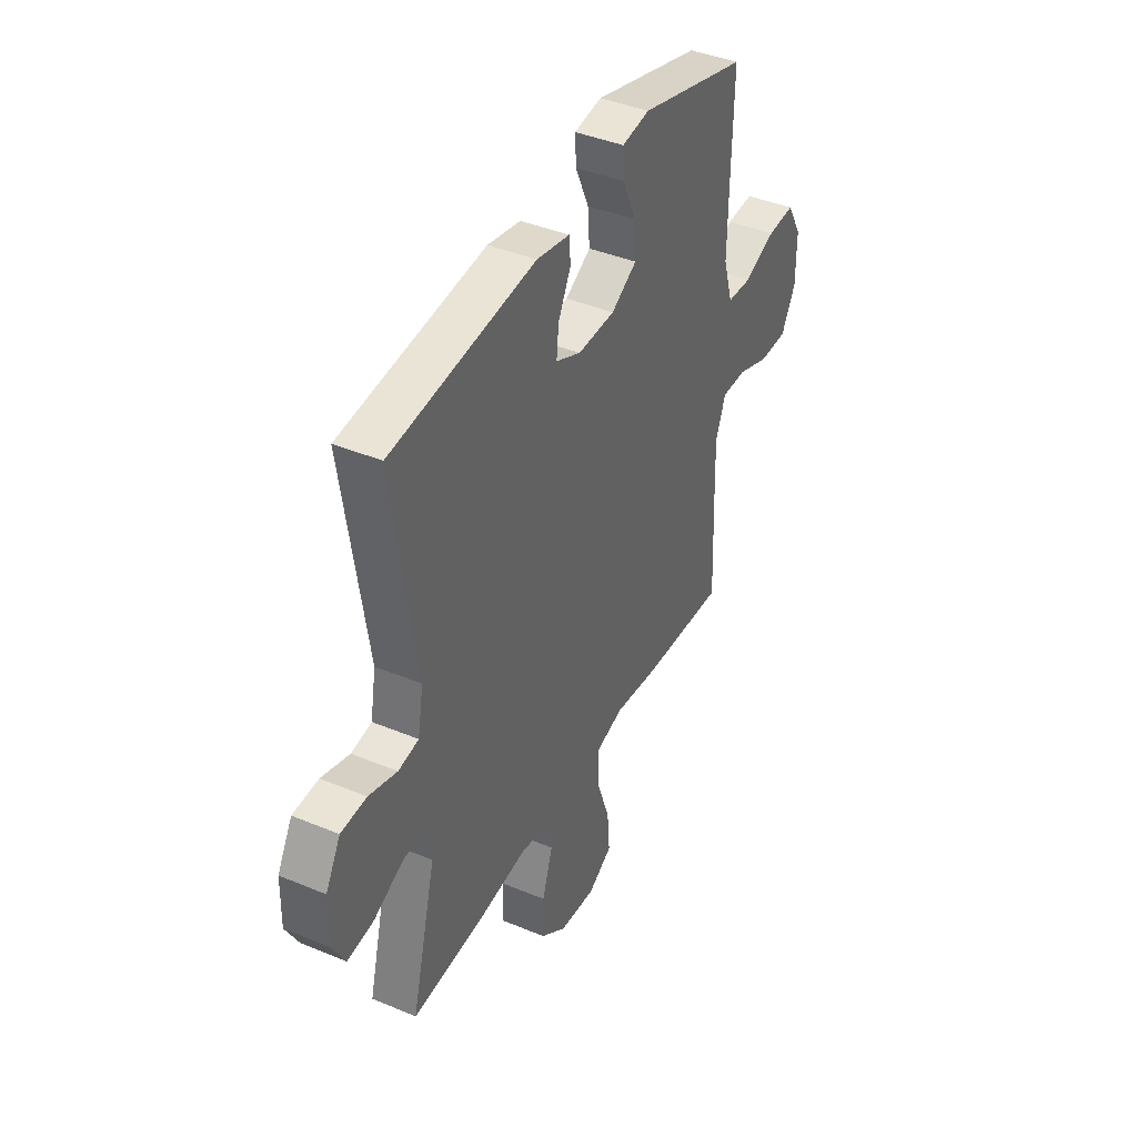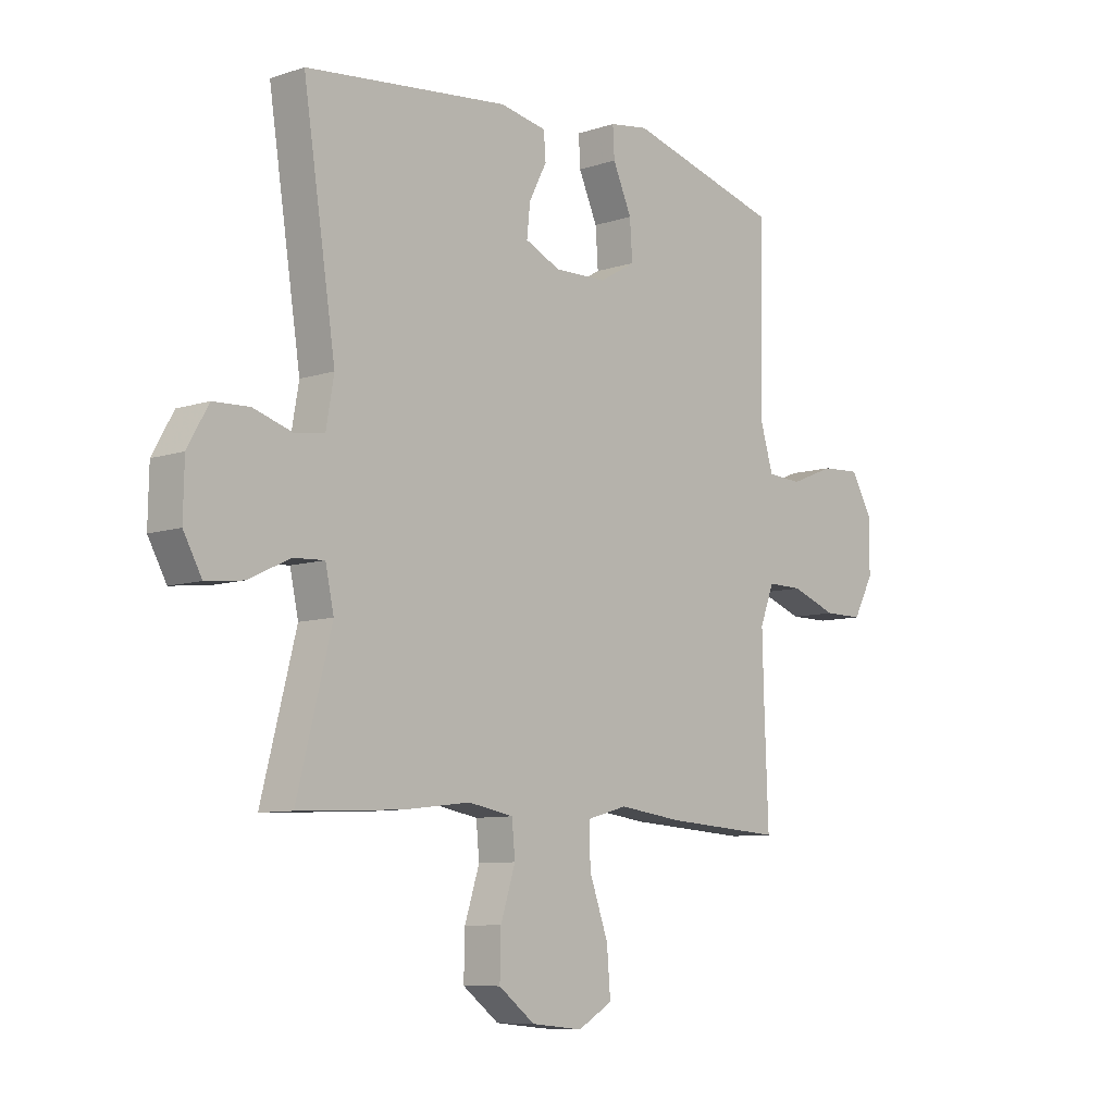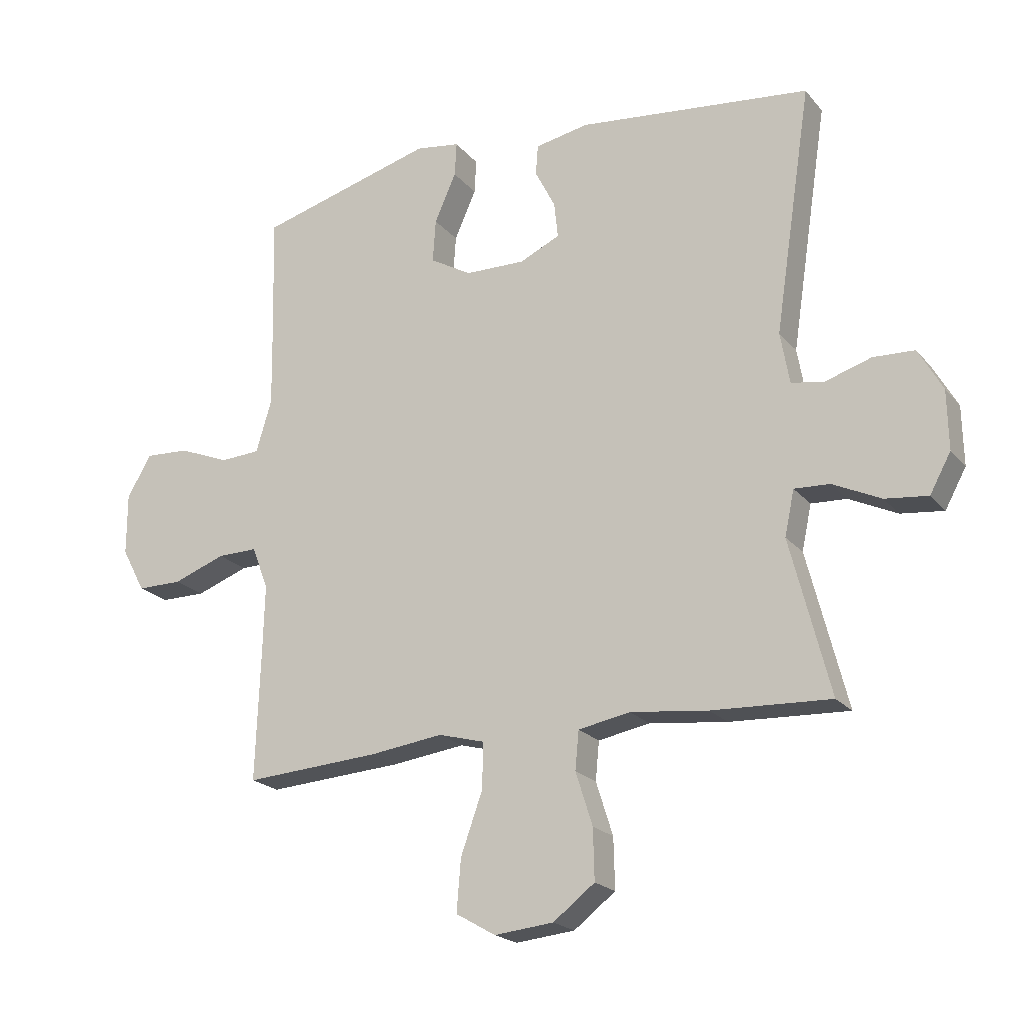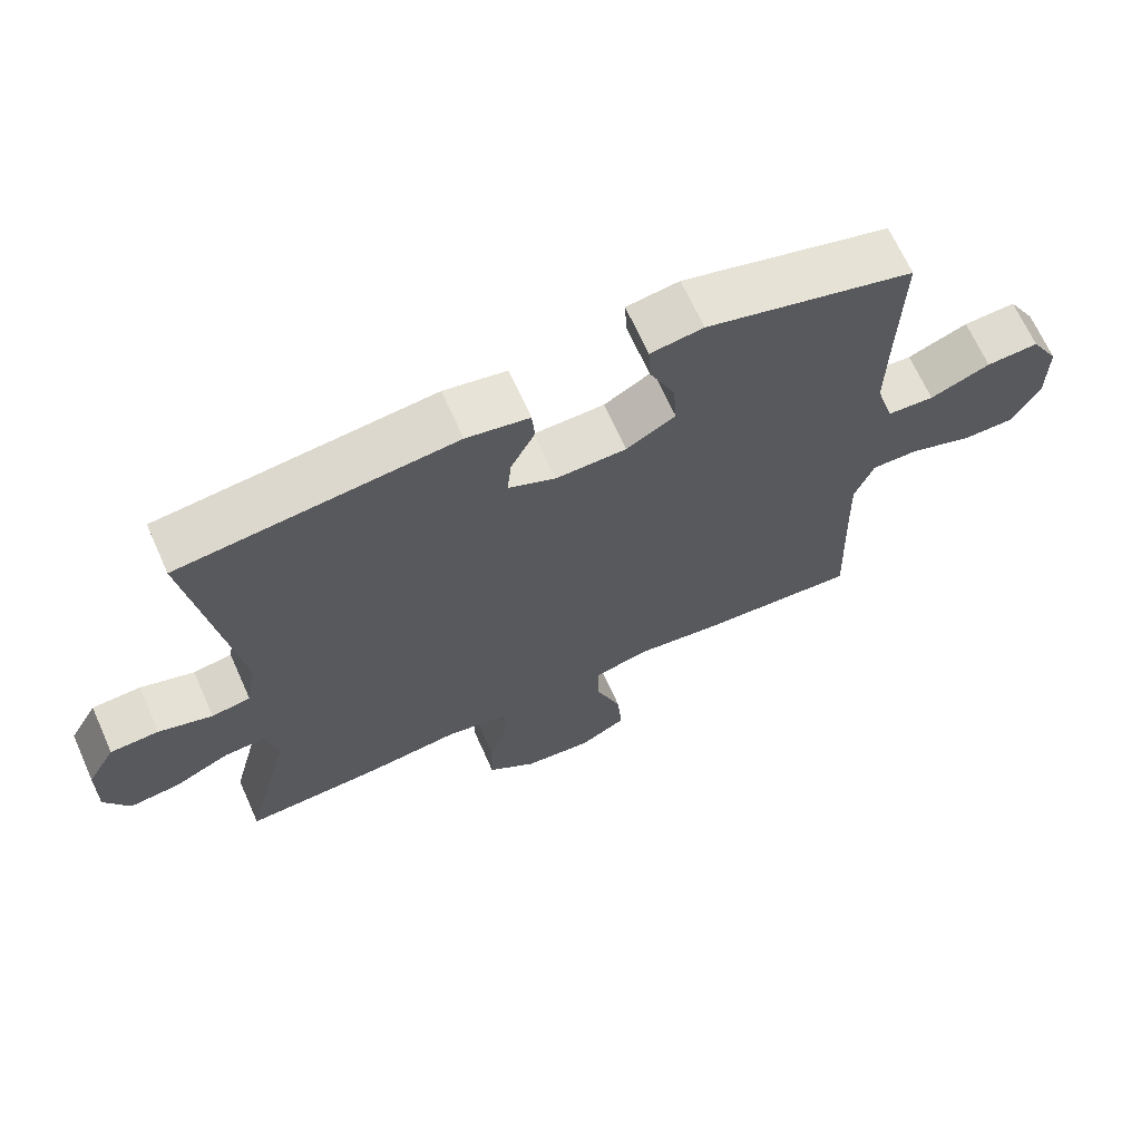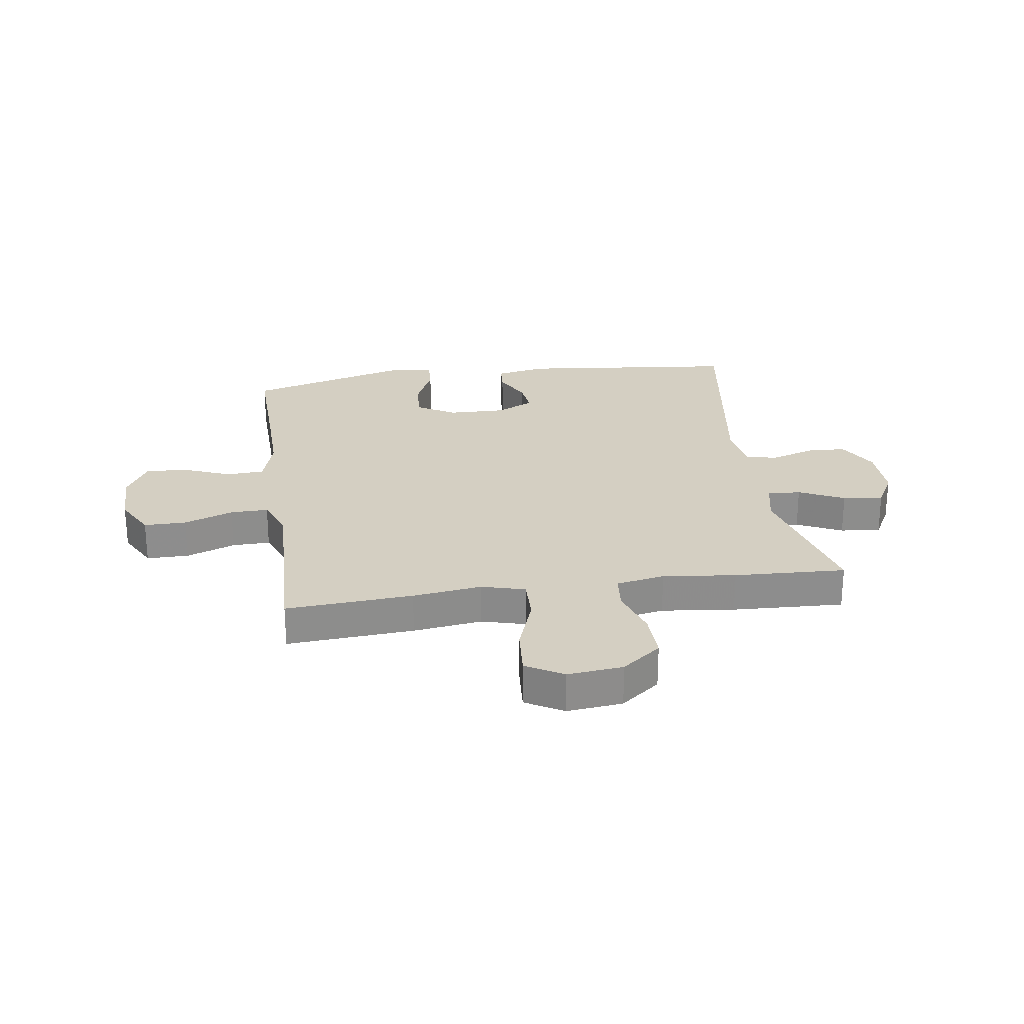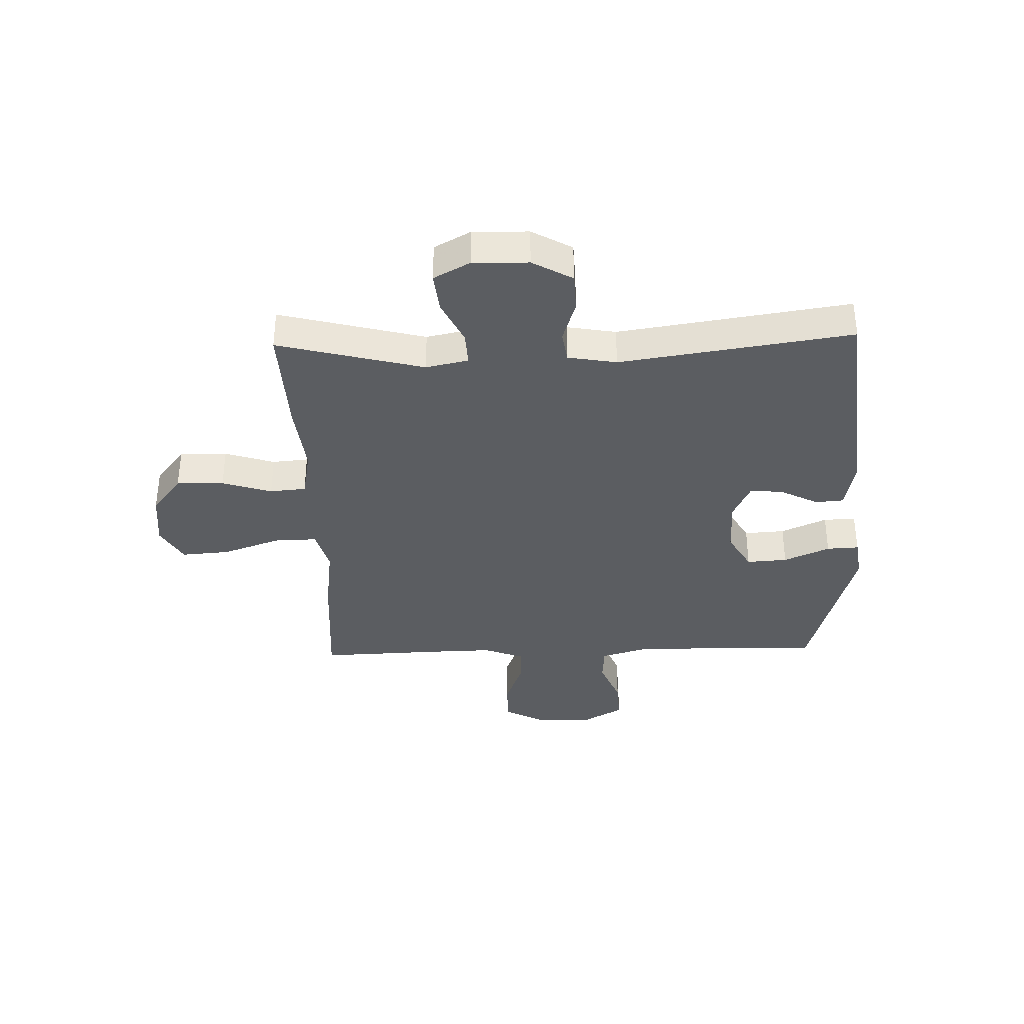
<metadata>
{"format":"obj","ext":"obj","renderer":"f3d","projection":"perspective","resolution":1024,"background":"white","views":[{"elev":41.2,"azim":-63.2,"up":"+Z"},{"elev":-8.4,"azim":-47.7,"up":"+Z"},{"elev":-20.7,"azim":-152.1,"up":"+Z"},{"elev":67.5,"azim":-24.1,"up":"+Z"},{"elev":25.8,"azim":171.7,"up":"+Y"},{"elev":-36.2,"azim":-88.4,"up":"+Y"}]}
</metadata>
<code>
v 0.5 0.07 -0.5
v 0.275 0.07 -0.485
v 0.153 0.07 -0.469
v 0.076 0.07 -0.49
v 0.078 0.07 -0.566
v 0.114 0.07 -0.667
v 0.121 0.07 -0.753
v 0.055 0.07 -0.791
v -0.043 0.07 -0.781
v -0.112 0.07 -0.728
v -0.11 0.07 -0.644
v -0.082 0.07 -0.556
v -0.088 0.07 -0.492
v -0.174 0.07 -0.476
v -0.303 0.07 -0.491
v -0.5 0.07 -0.5
v -0.434 0.07 -0.242
v -0.45 0.07 -0.167
v -0.509 0.07 -0.17
v -0.589 0.07 -0.208
v -0.66 0.07 -0.216
v -0.695 0.07 -0.152
v -0.693 0.07 -0.054
v -0.653 0.07 0.017
v -0.584 0.07 0.02
v -0.508 0.07 -0.004
v -0.453 0.07 0.005
v -0.438 0.07 0.091
v -0.5 0.07 0.5
v -0.112 0.07 0.542
v -0.023 0.07 0.525
v -0.019 0.07 0.475
v -0.053 0.07 0.408
v -0.059 0.07 0.349
v 0.008 0.07 0.318
v 0.108 0.07 0.32
v 0.177 0.07 0.36
v 0.172 0.07 0.432
v 0.136 0.07 0.513
v 0.133 0.07 0.57
v 0.207 0.07 0.581
v 0.5 0.07 0.5
v 0.495 0.07 0.299
v 0.493 0.07 0.165
v 0.519 0.07 0.078
v 0.585 0.07 0.074
v 0.67 0.07 0.108
v 0.744 0.07 0.112
v 0.784 0.07 0.042
v 0.784 0.07 -0.06
v 0.745 0.07 -0.133
v 0.67 0.07 -0.133
v 0.583 0.07 -0.101
v 0.516 0.07 -0.1
v 0.489 0.07 -0.171
v 0.492 0.07 -0.285
v 0.5 0 -0.5
v 0.275 0 -0.485
v 0.153 0 -0.469
v 0.076 0 -0.49
v 0.078 0 -0.566
v 0.114 0 -0.667
v 0.121 0 -0.753
v 0.055 0 -0.791
v -0.043 0 -0.781
v -0.112 0 -0.728
v -0.11 0 -0.644
v -0.082 0 -0.556
v -0.088 0 -0.492
v -0.174 0 -0.476
v -0.303 0 -0.491
v -0.5 0 -0.5
v -0.434 0 -0.242
v -0.45 0 -0.167
v -0.509 0 -0.17
v -0.589 0 -0.208
v -0.66 0 -0.216
v -0.695 0 -0.152
v -0.693 0 -0.054
v -0.653 0 0.017
v -0.584 0 0.02
v -0.508 0 -0.004
v -0.453 0 0.005
v -0.438 0 0.091
v -0.5 0 0.5
v -0.112 0 0.542
v -0.023 0 0.525
v -0.019 0 0.475
v -0.053 0 0.408
v -0.059 0 0.349
v 0.008 0 0.318
v 0.108 0 0.32
v 0.177 0 0.36
v 0.172 0 0.432
v 0.136 0 0.513
v 0.133 0 0.57
v 0.207 0 0.581
v 0.5 0 0.5
v 0.495 0 0.299
v 0.493 0 0.165
v 0.519 0 0.078
v 0.585 0 0.074
v 0.67 0 0.108
v 0.744 0 0.112
v 0.784 0 0.042
v 0.784 0 -0.06
v 0.745 0 -0.133
v 0.67 0 -0.133
v 0.583 0 -0.101
v 0.516 0 -0.1
v 0.489 0 -0.171
v 0.492 0 -0.285
f 51 52 53
f 50 51 53
f 49 50 53
f 48 49 53
f 47 48 53
f 46 47 53
f 45 46 53 54
f 44 45 54 55
f 41 42 43
f 40 41 43
f 39 40 43
f 38 39 43
f 37 38 43 44
f 36 37 44 55
f 31 32 33
f 30 31 33
f 29 30 33
f 28 29 33
f 27 28 33 34
f 24 25 26
f 23 24 26
f 22 23 26
f 21 22 26
f 20 21 26
f 19 20 26
f 18 19 26 27
f 27 34 35
f 18 27 35
f 17 18 35
f 36 55 56
f 35 36 56
f 17 35 56
f 16 17 56
f 15 16 56
f 14 15 56
f 10 11 12
f 9 10 12
f 8 9 12
f 7 8 12
f 6 7 12
f 5 6 12
f 56 1 2 3
f 56 3 4
f 14 56 4
f 13 14 4
f 4 5 12 13
f 109 108 107
f 109 107 106
f 109 106 105
f 109 105 104
f 109 104 103
f 109 103 102
f 110 109 102 101
f 111 110 101 100
f 99 98 97
f 99 97 96
f 99 96 95
f 99 95 94
f 100 99 94 93
f 111 100 93 92
f 89 88 87
f 89 87 86
f 89 86 85
f 89 85 84
f 90 89 84 83
f 82 81 80
f 82 80 79
f 82 79 78
f 82 78 77
f 82 77 76
f 82 76 75
f 83 82 75 74
f 91 90 83
f 91 83 74
f 91 74 73
f 112 111 92
f 112 92 91
f 112 91 73
f 112 73 72
f 112 72 71
f 112 71 70
f 68 67 66
f 68 66 65
f 68 65 64
f 68 64 63
f 68 63 62
f 68 62 61
f 59 58 57 112
f 60 59 112
f 60 112 70
f 60 70 69
f 69 68 61 60
f 1 57 58 2
f 2 58 59 3
f 3 59 60 4
f 4 60 61 5
f 5 61 62 6
f 6 62 63 7
f 7 63 64 8
f 8 64 65 9
f 9 65 66 10
f 10 66 67 11
f 11 67 68 12
f 12 68 69 13
f 13 69 70 14
f 14 70 71 15
f 15 71 72 16
f 16 72 73 17
f 17 73 74 18
f 18 74 75 19
f 19 75 76 20
f 20 76 77 21
f 21 77 78 22
f 22 78 79 23
f 23 79 80 24
f 24 80 81 25
f 25 81 82 26
f 26 82 83 27
f 27 83 84 28
f 28 84 85 29
f 29 85 86 30
f 30 86 87 31
f 31 87 88 32
f 32 88 89 33
f 33 89 90 34
f 34 90 91 35
f 35 91 92 36
f 36 92 93 37
f 37 93 94 38
f 38 94 95 39
f 39 95 96 40
f 40 96 97 41
f 41 97 98 42
f 42 98 99 43
f 43 99 100 44
f 44 100 101 45
f 45 101 102 46
f 46 102 103 47
f 47 103 104 48
f 48 104 105 49
f 49 105 106 50
f 50 106 107 51
f 51 107 108 52
f 52 108 109 53
f 53 109 110 54
f 54 110 111 55
f 55 111 112 56
f 56 112 57 1

</code>
